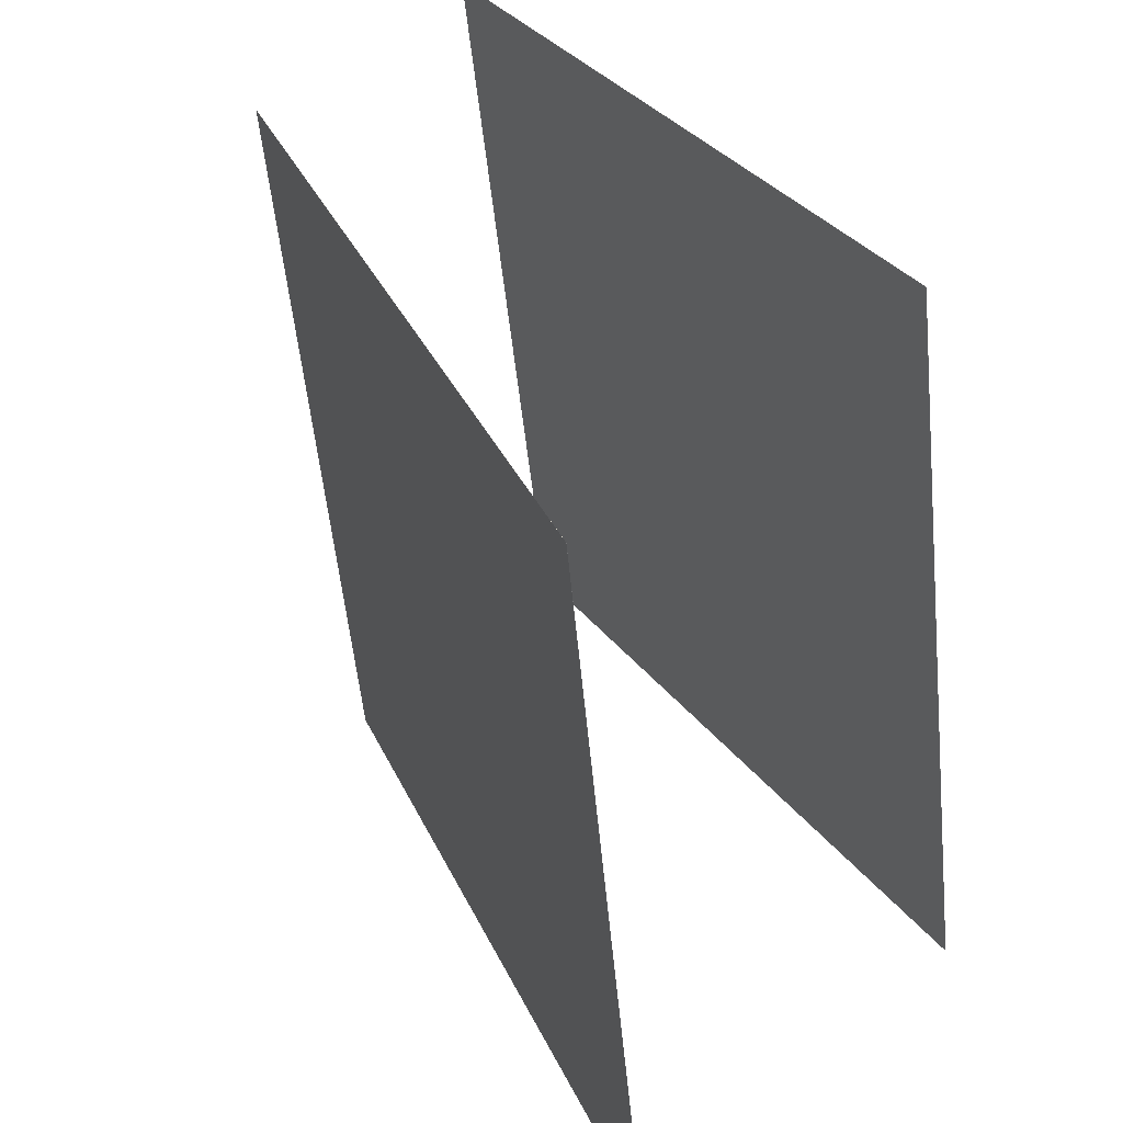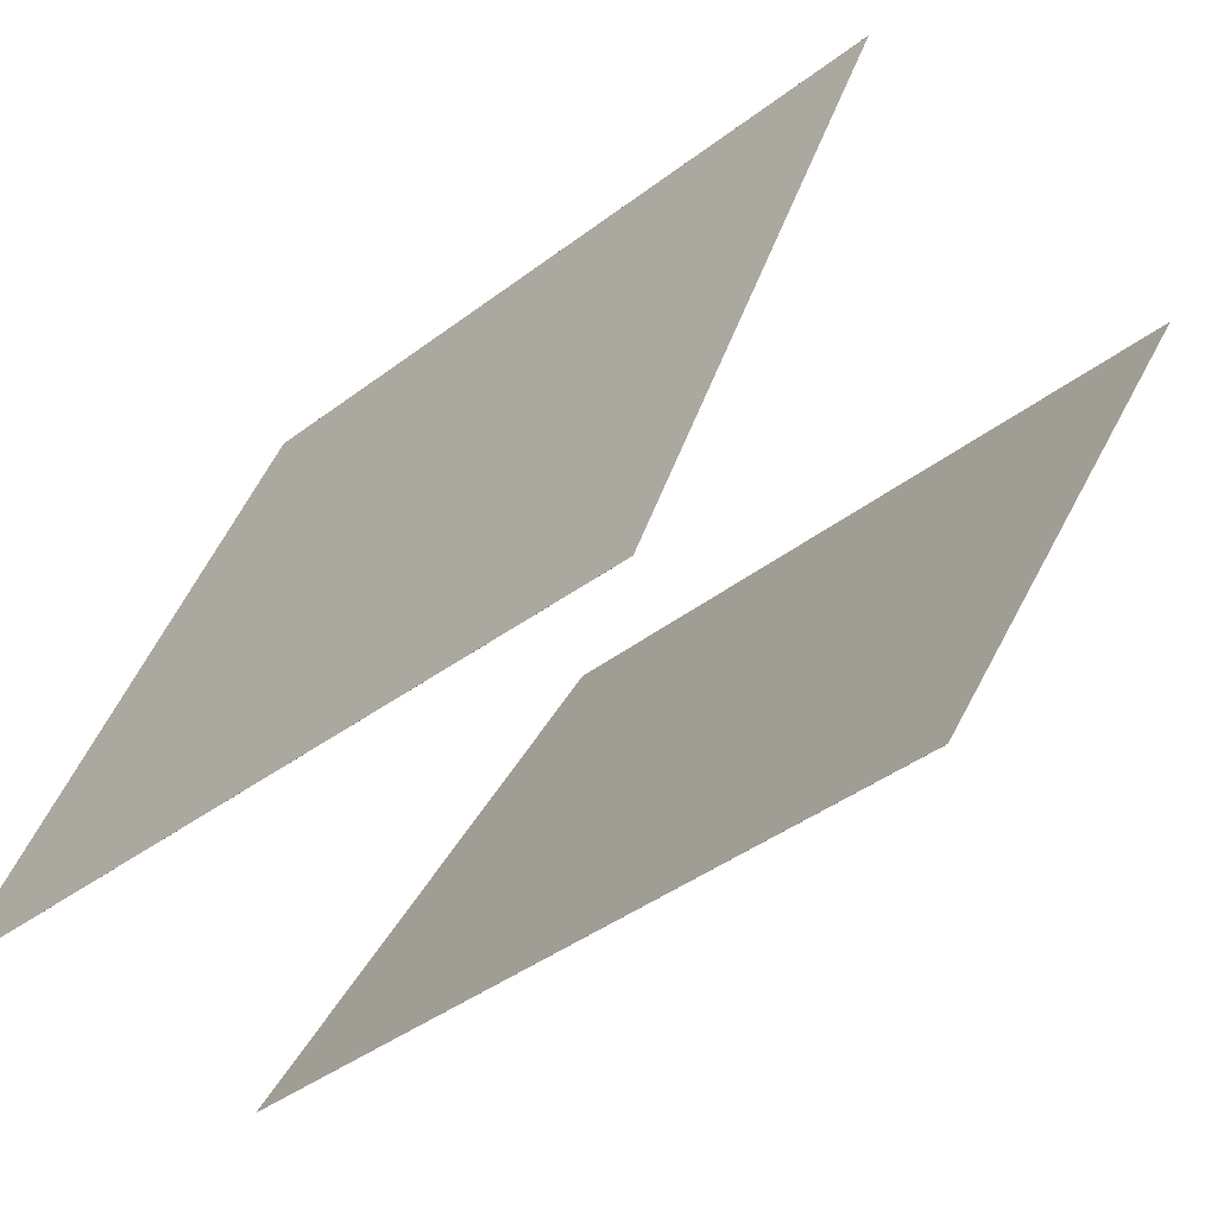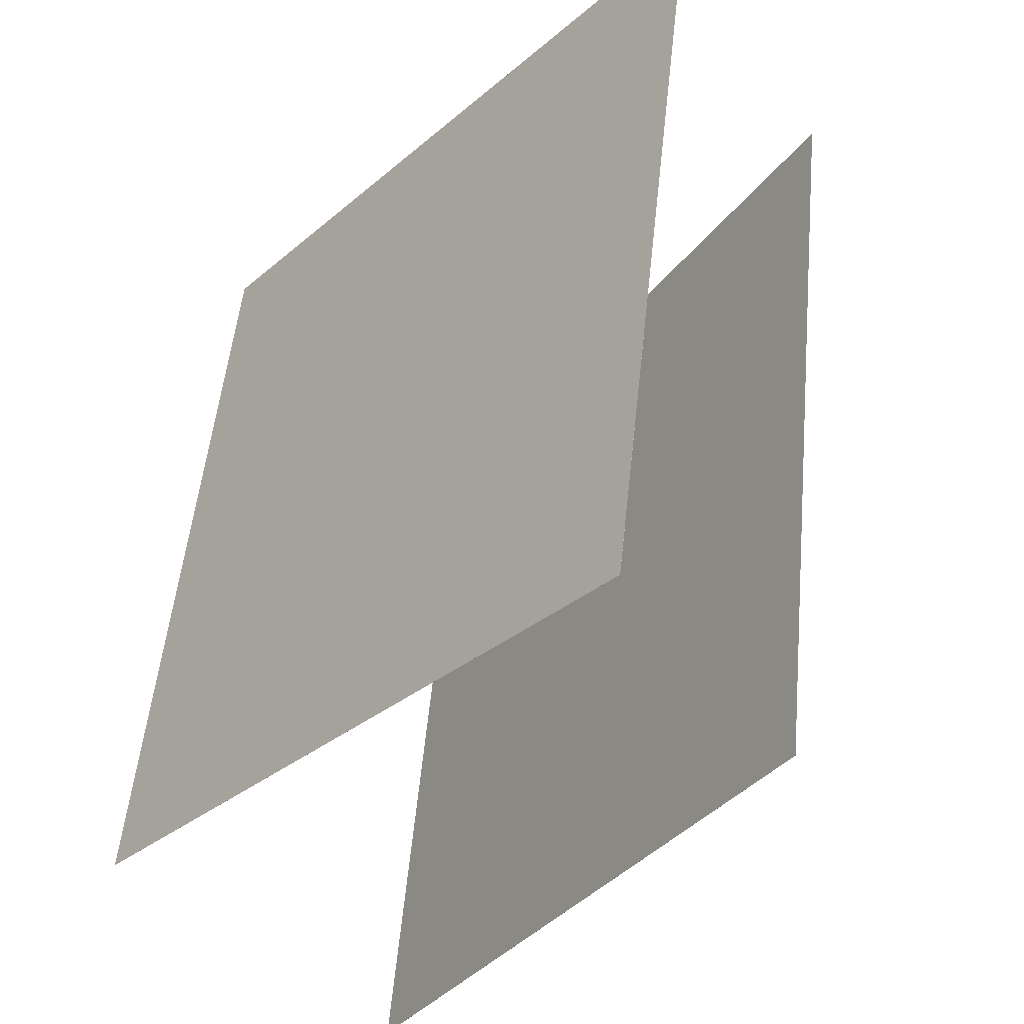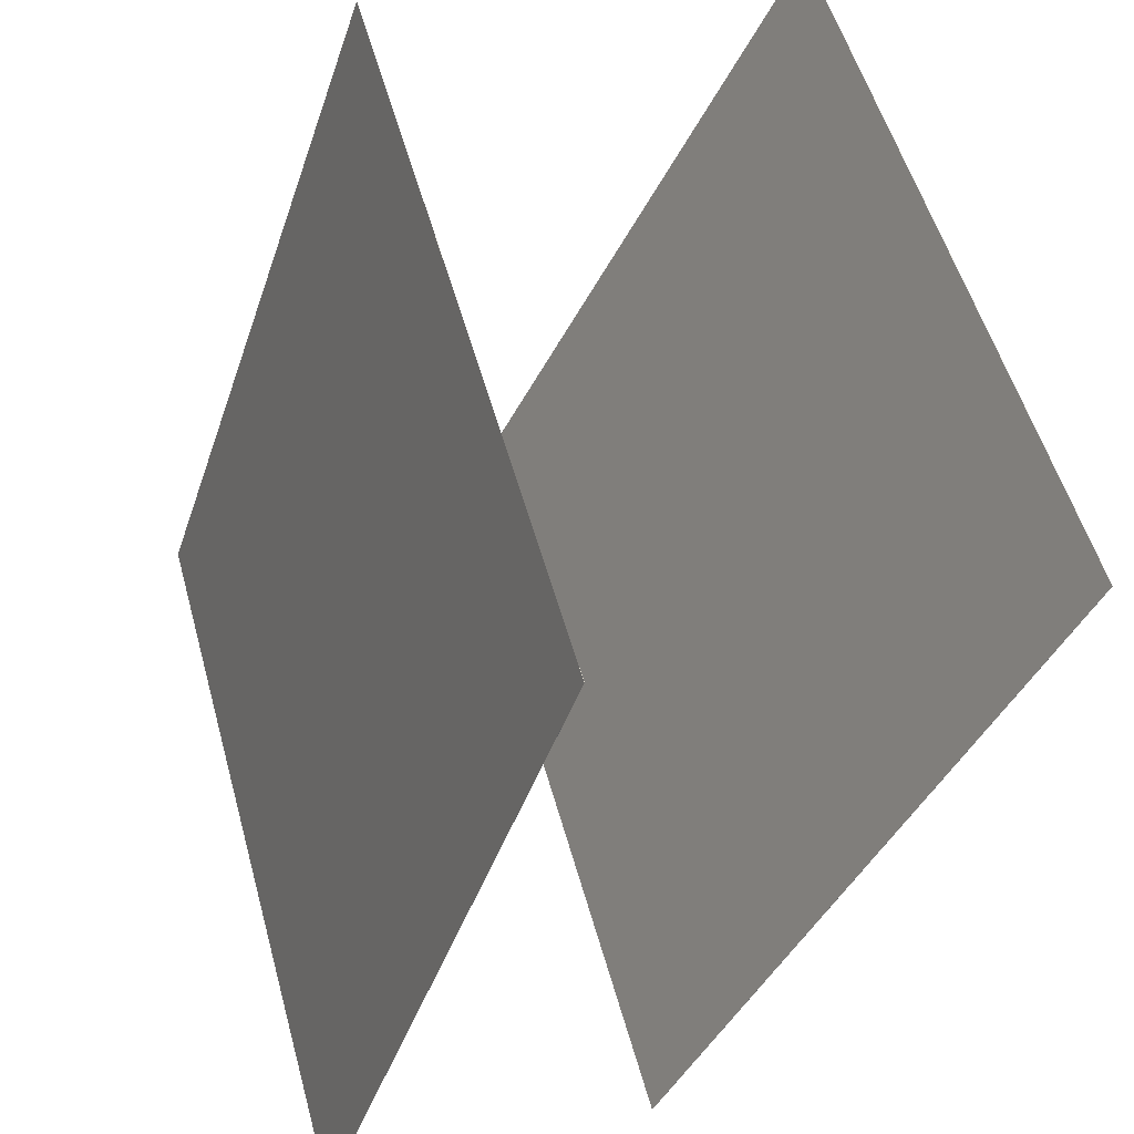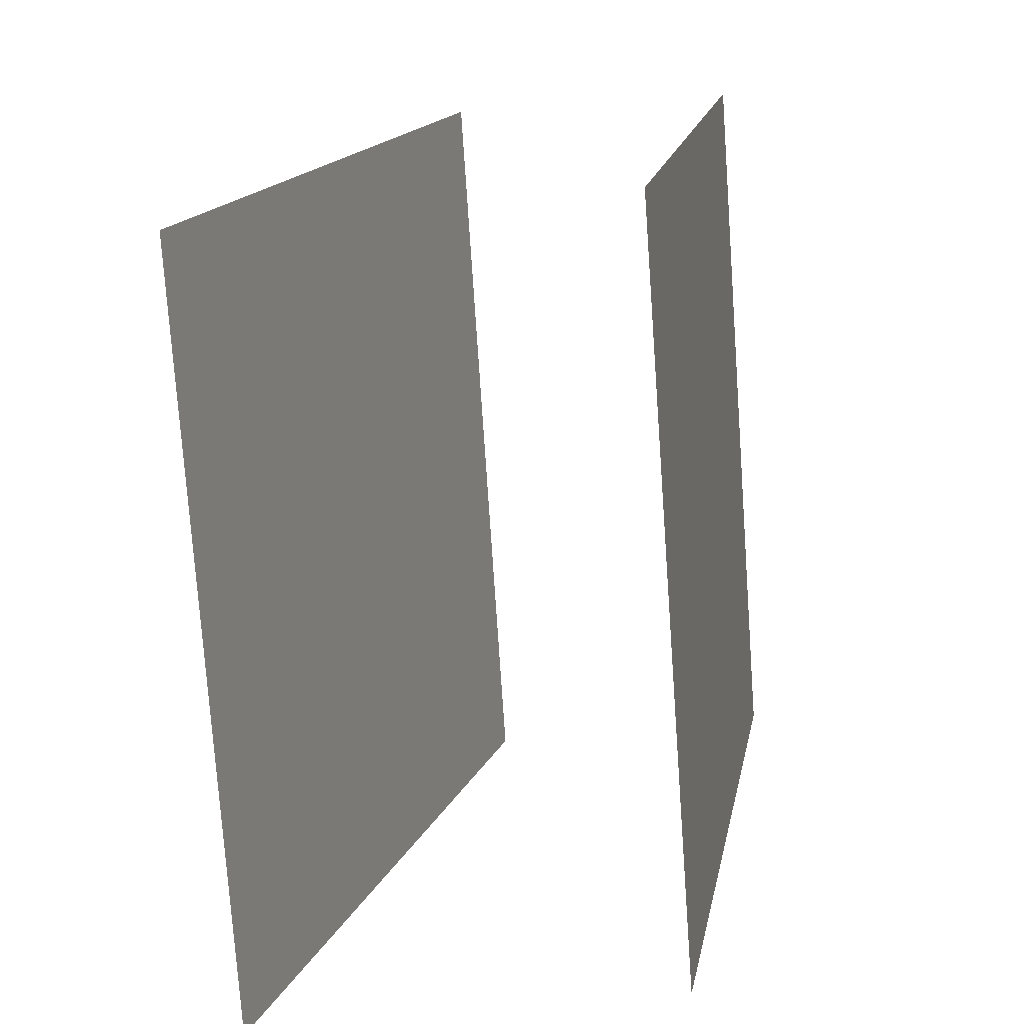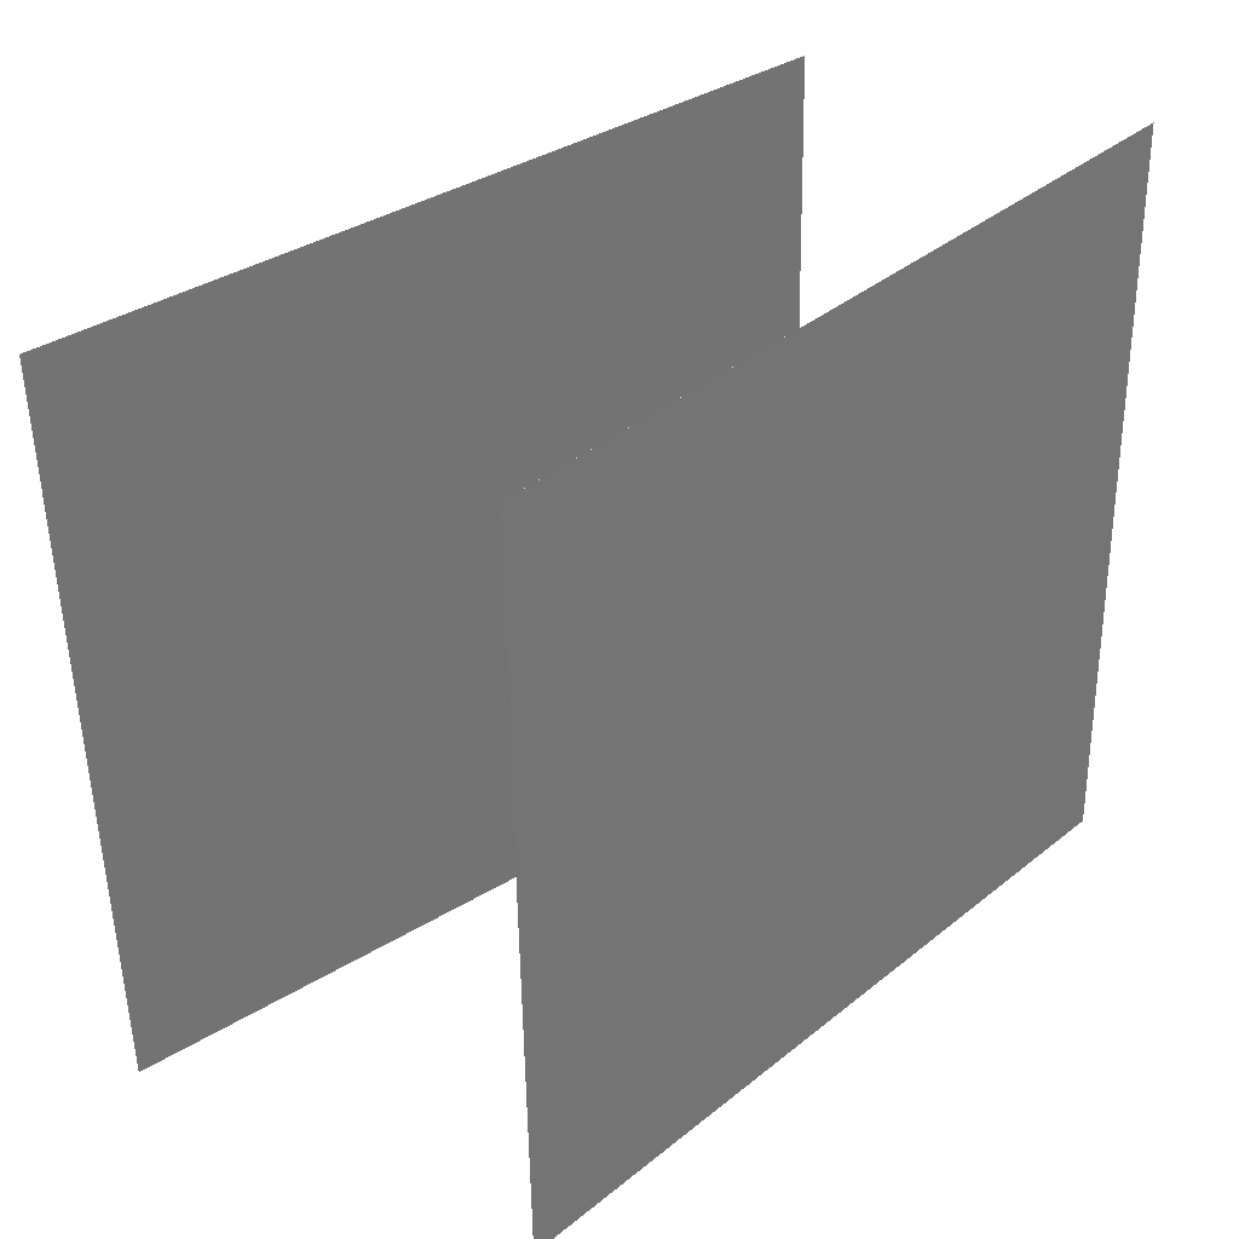
<metadata>
{"format":"obj","ext":"obj","renderer":"f3d","projection":"perspective","resolution":1024,"background":"white","views":[{"elev":38.1,"azim":131.3,"up":"+Z"},{"elev":-43.5,"azim":-41.7,"up":"+Y"},{"elev":-35.7,"azim":-56.7,"up":"+Z"},{"elev":47.5,"azim":-11.7,"up":"+Y"},{"elev":19.5,"azim":172.4,"up":"+Z"},{"elev":42.7,"azim":-153.4,"up":"+Z"}]}
</metadata>
<code>
v 0.3637 0.4752 -0.4676
v 0.3636 0.4752 -0.4675
v 0.4198 0.4044 0.525
v 0.4198 0.4044 0.525
v -0.07613 -0.4157 -0.5062
v -0.0762 -0.4156 -0.5062
v -0.01995 -0.4865 0.4864
v -0.02002 -0.4864 0.4864
f 1.0 7.0 5.0
f 1.0 3.0 7.0
f 1.0 4.0 3.0
f 1.0 2.0 4.0
f 3.0 8.0 7.0
f 3.0 4.0 8.0
f 5.0 7.0 8.0
f 5.0 8.0 6.0
f 1.0 5.0 6.0
f 1.0 6.0 2.0
f 2.0 6.0 8.0
f 2.0 8.0 4.0
v -0.4817 -0.4276 -0.4914
v -0.4213 -0.515 0.4985
v -0.1852 0.5195 -0.4259
v -0.1248 0.4322 0.564
v -0.4816 -0.4276 -0.4914
v -0.4213 -0.515 0.4985
v -0.1851 0.5195 -0.4259
v -0.1247 0.4321 0.564
f 9.0 15.0 13.0
f 9.0 11.0 15.0
f 9.0 12.0 11.0
f 9.0 10.0 12.0
f 11.0 16.0 15.0
f 11.0 12.0 16.0
f 13.0 15.0 16.0
f 13.0 16.0 14.0
f 9.0 13.0 14.0
f 9.0 14.0 10.0
f 10.0 14.0 16.0
f 10.0 16.0 12.0

</code>
